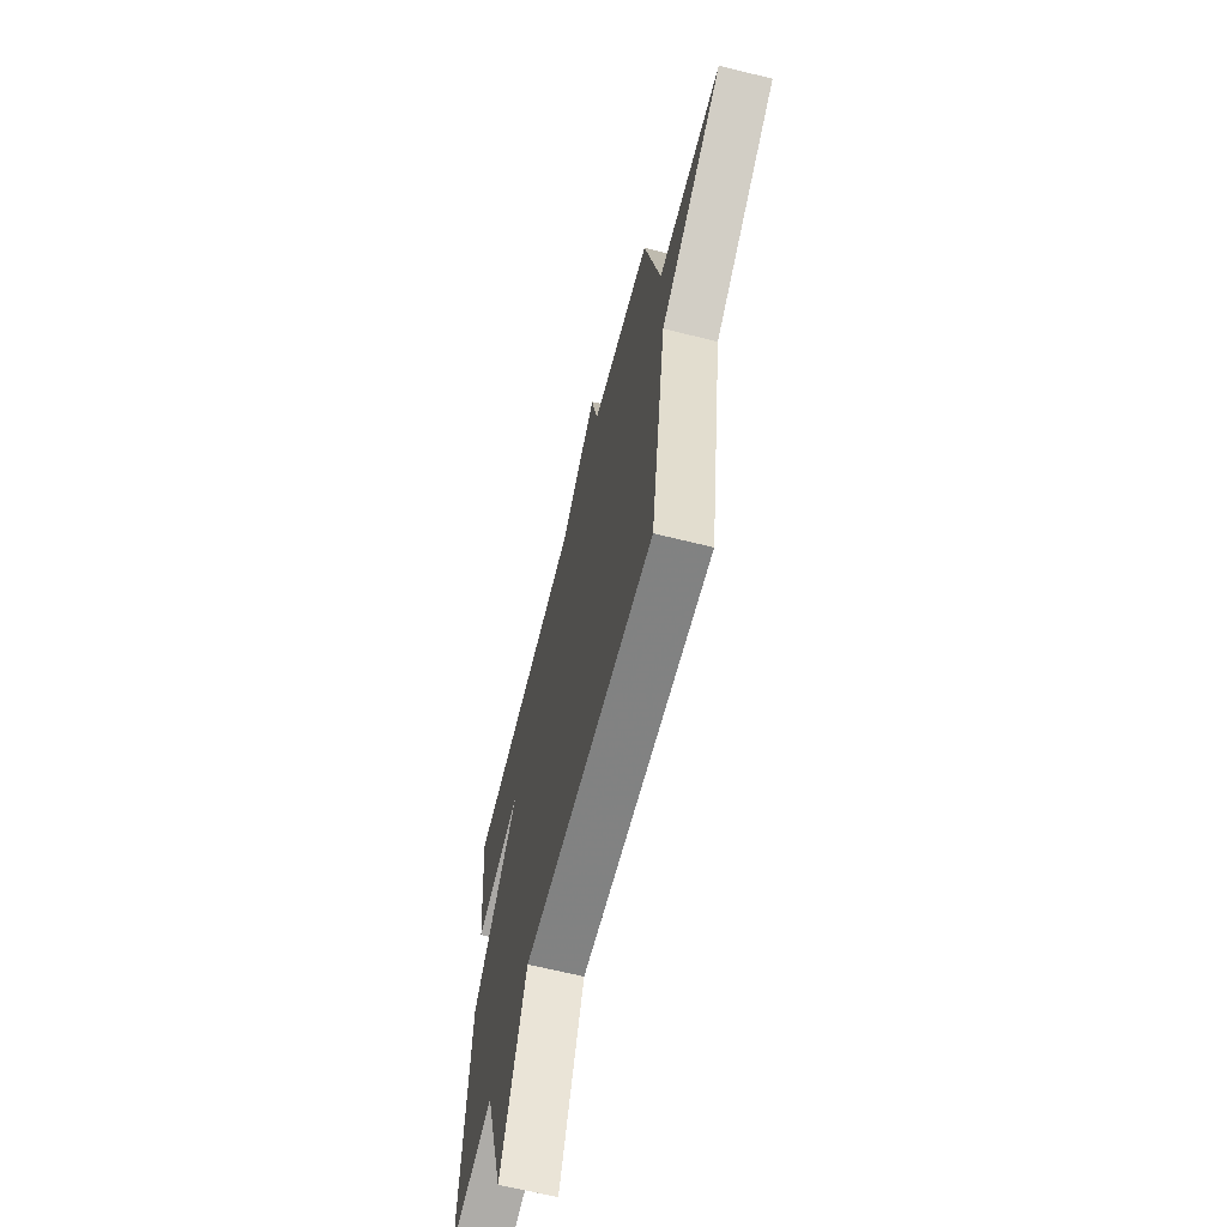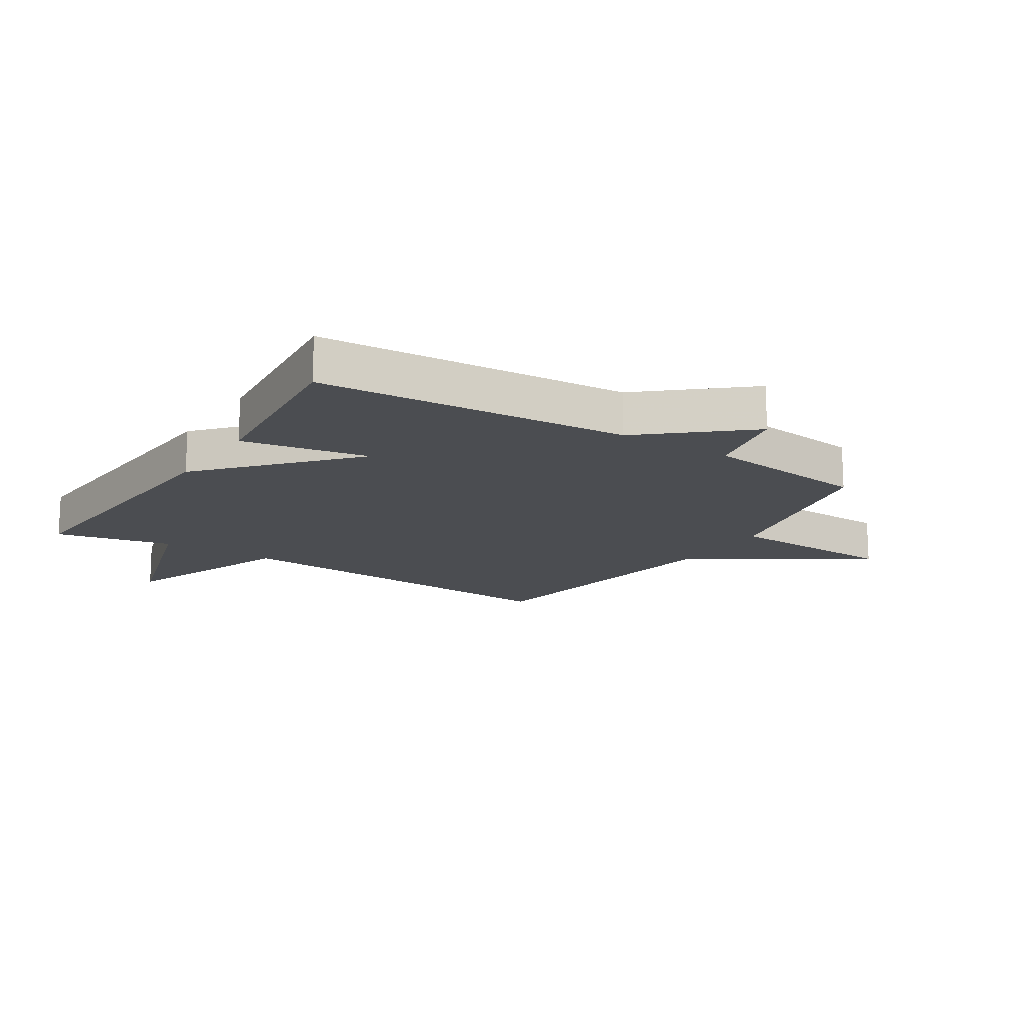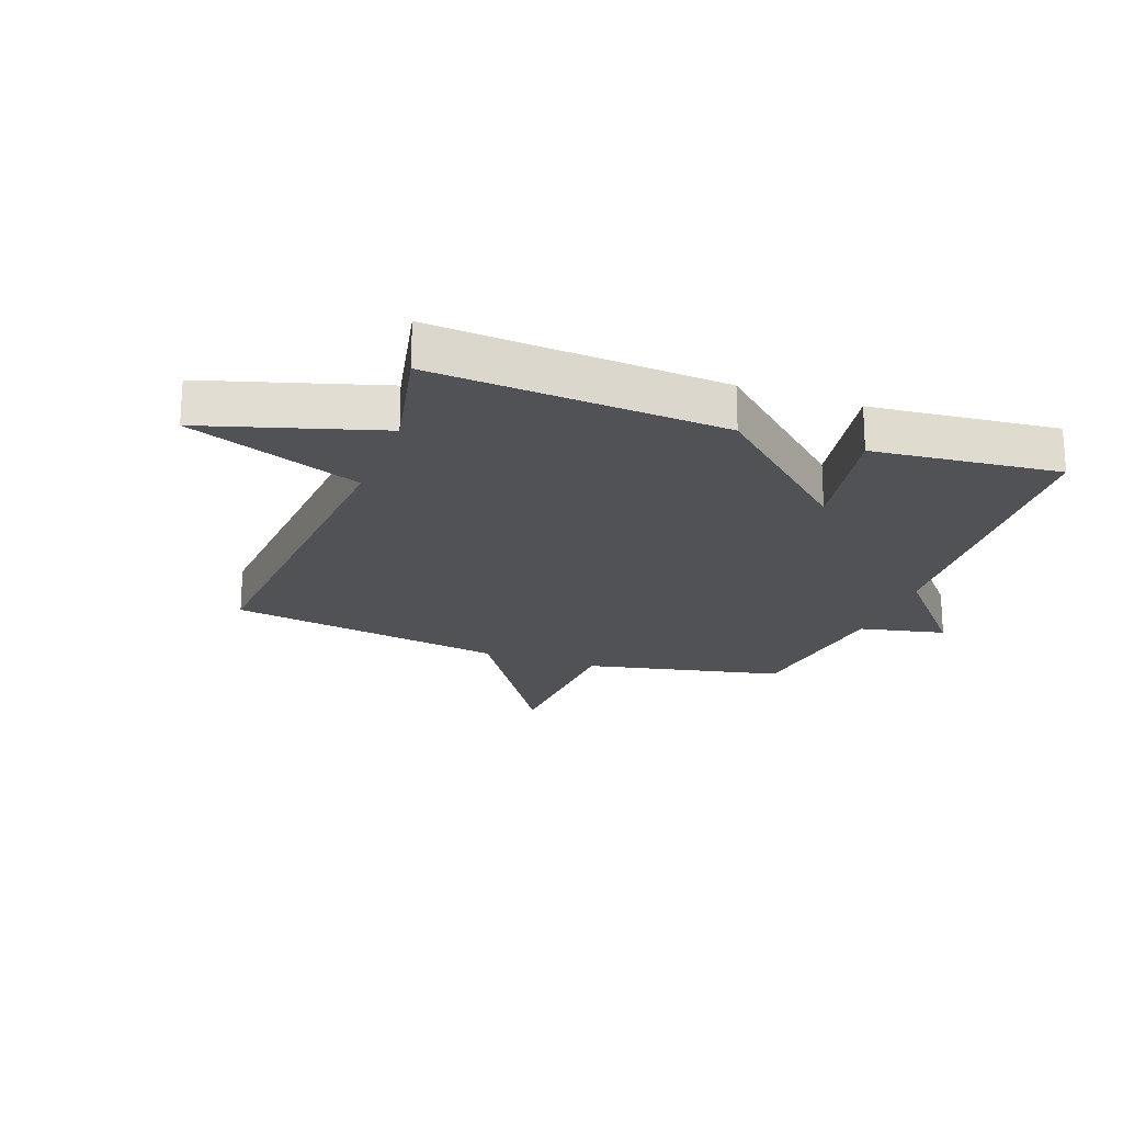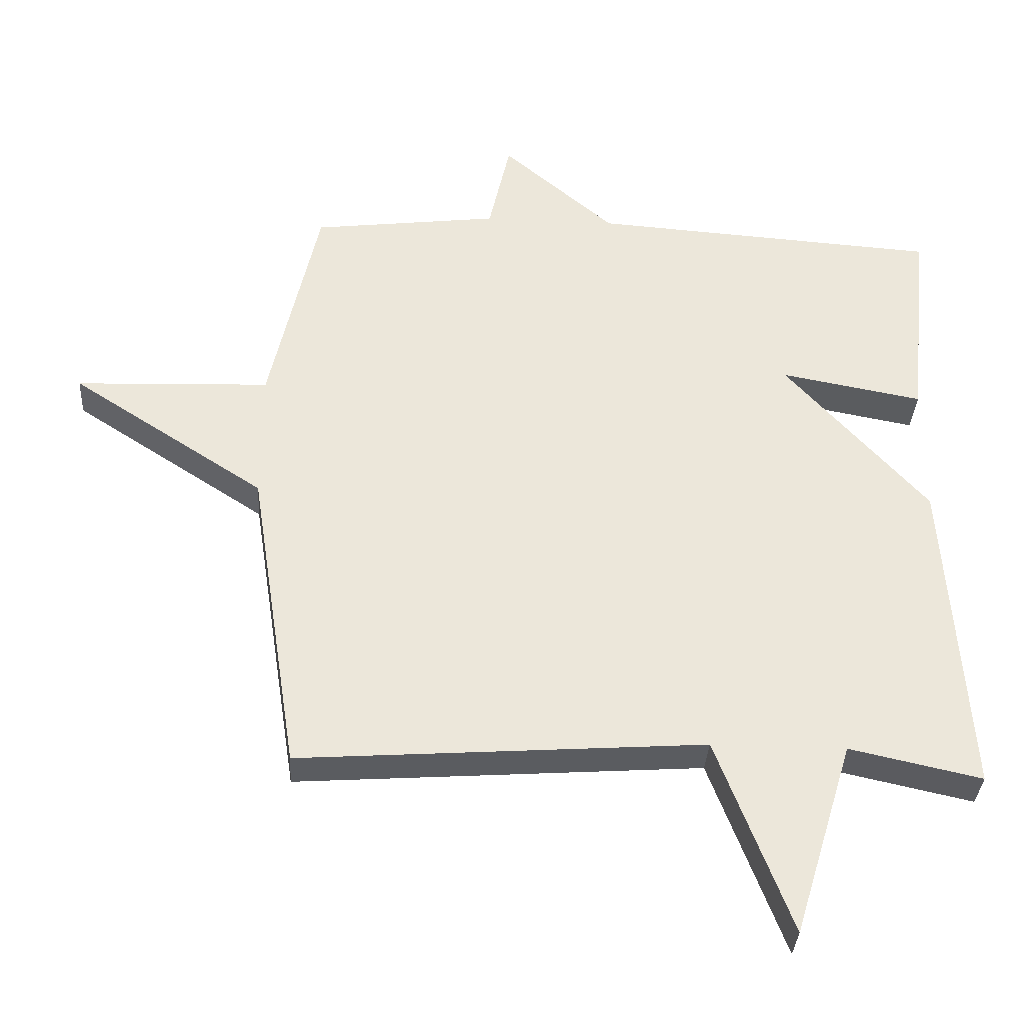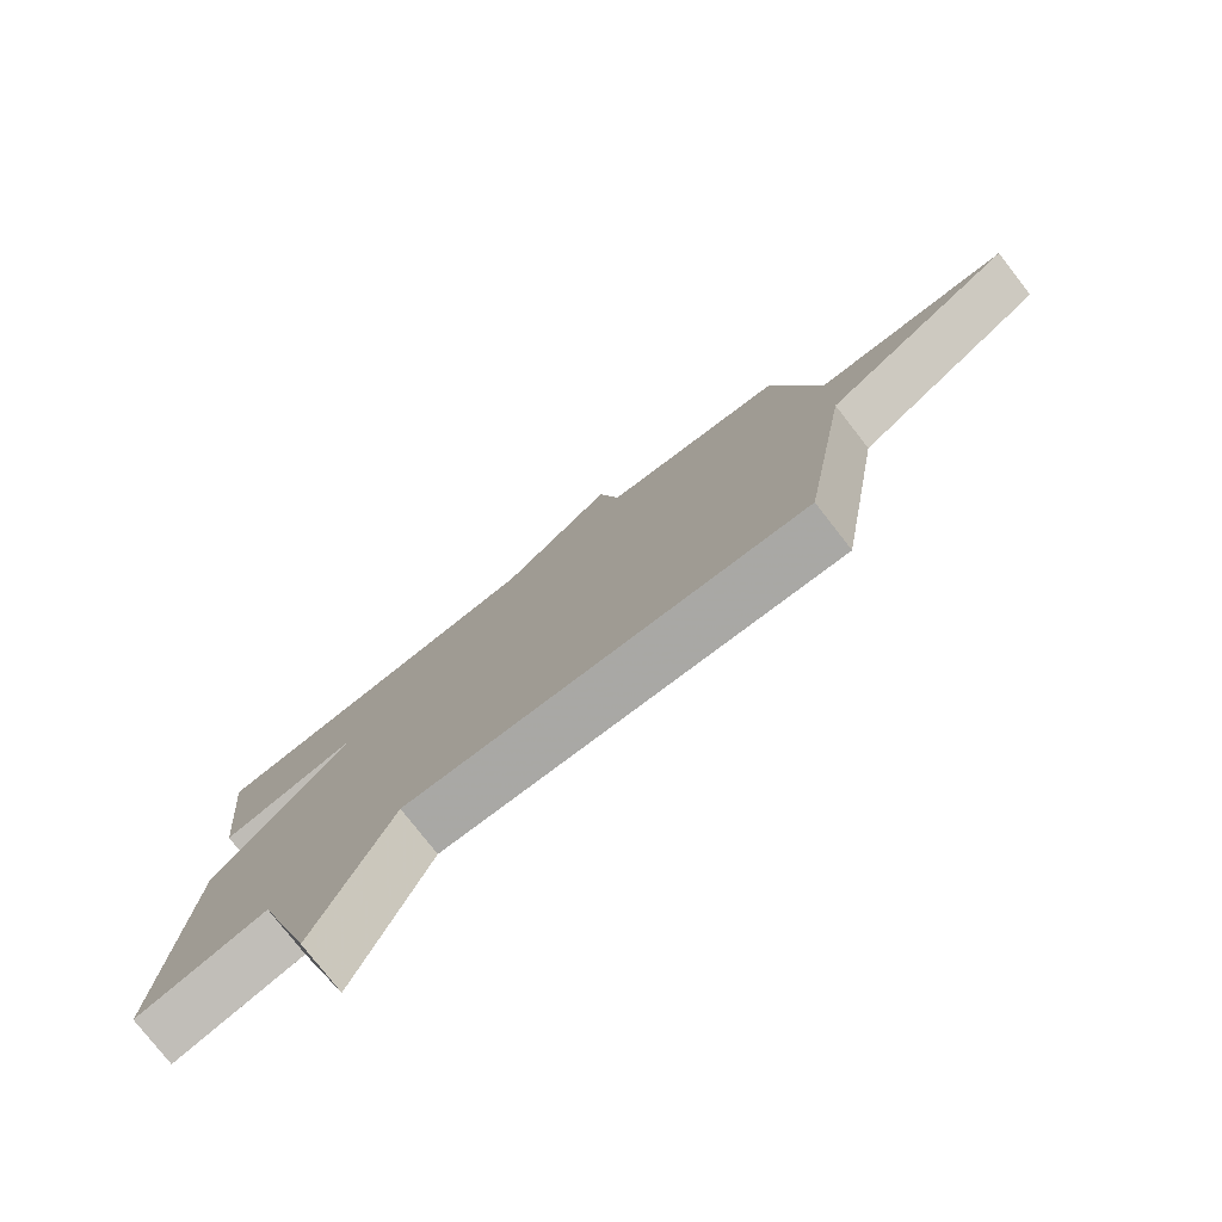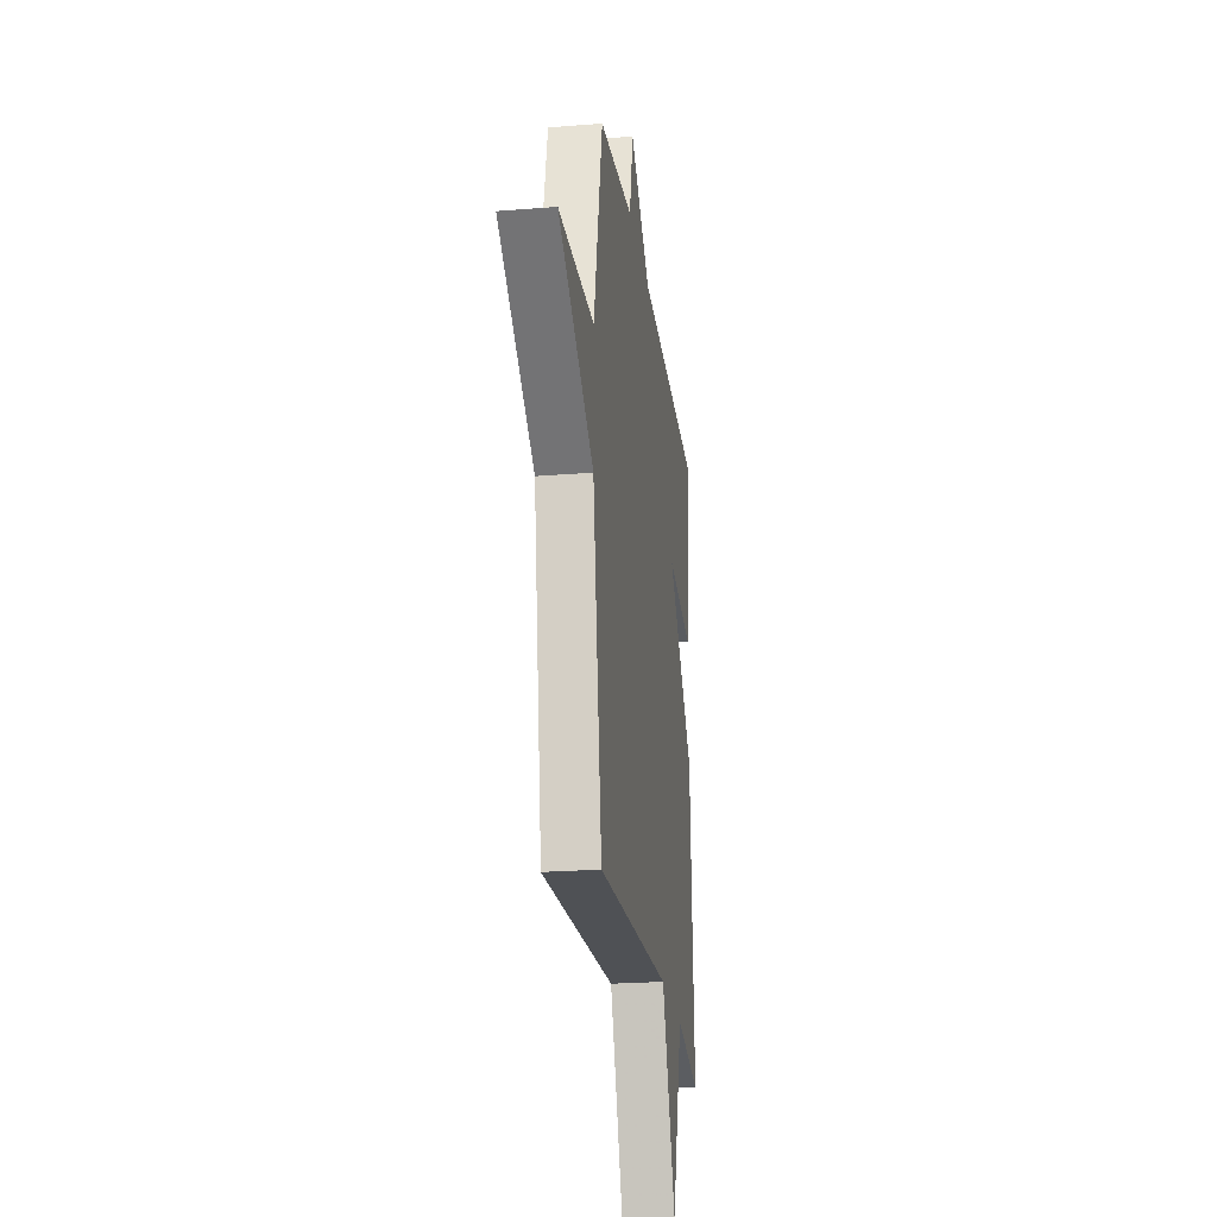
<metadata>
{"format":"obj","ext":"obj","renderer":"f3d","projection":"perspective","resolution":1024,"background":"white","views":[{"elev":-64.7,"azim":75.9,"up":"+Z"},{"elev":-15.6,"azim":-32.6,"up":"+Y"},{"elev":-21.1,"azim":-110.3,"up":"+Y"},{"elev":-34.8,"azim":176.5,"up":"+Z"},{"elev":-78.1,"azim":37.9,"up":"+Z"},{"elev":-23.6,"azim":97.7,"up":"+Z"}]}
</metadata>
<code>
v -0.5 0.07 -0.5
v -0.468 0.07 -0.012
v -0.256 0.07 0.227
v -0.468 0.07 0.188
v -0.5 0.07 0.5
v 0.021 0.07 0.535
v 0.189 0.07 0.679
v 0.221 0.07 0.535
v 0.5 0.07 0.5
v 0.573 0.07 0.168
v 0.863 0.07 0.157
v 0.573 0.07 -0.032
v 0.5 0.07 -0.5
v -0.103 0.07 -0.457
v -0.214 0.07 -0.75
v -0.303 0.07 -0.457
v -0.5 0 -0.5
v -0.468 0 -0.012
v -0.256 0 0.227
v -0.468 0 0.188
v -0.5 0 0.5
v 0.021 0 0.535
v 0.189 0 0.679
v 0.221 0 0.535
v 0.5 0 0.5
v 0.573 0 0.168
v 0.863 0 0.157
v 0.573 0 -0.032
v 0.5 0 -0.5
v -0.103 0 -0.457
v -0.214 0 -0.75
v -0.303 0 -0.457
f 14 15 16
f 12 13 14
f 12 14 16
f 11 12 16
f 10 11 16
f 1 2 3
f 16 1 3
f 10 16 3
f 9 10 3
f 8 9 3
f 6 7 8 3
f 3 4 5 6
f 32 31 30
f 30 29 28
f 32 30 28
f 32 28 27
f 32 27 26
f 19 18 17
f 19 17 32
f 19 32 26
f 19 26 25
f 19 25 24
f 19 24 23 22
f 22 21 20 19
f 1 17 18 2
f 2 18 19 3
f 3 19 20 4
f 4 20 21 5
f 5 21 22 6
f 6 22 23 7
f 7 23 24 8
f 8 24 25 9
f 9 25 26 10
f 10 26 27 11
f 11 27 28 12
f 12 28 29 13
f 13 29 30 14
f 14 30 31 15
f 15 31 32 16
f 16 32 17 1

</code>
